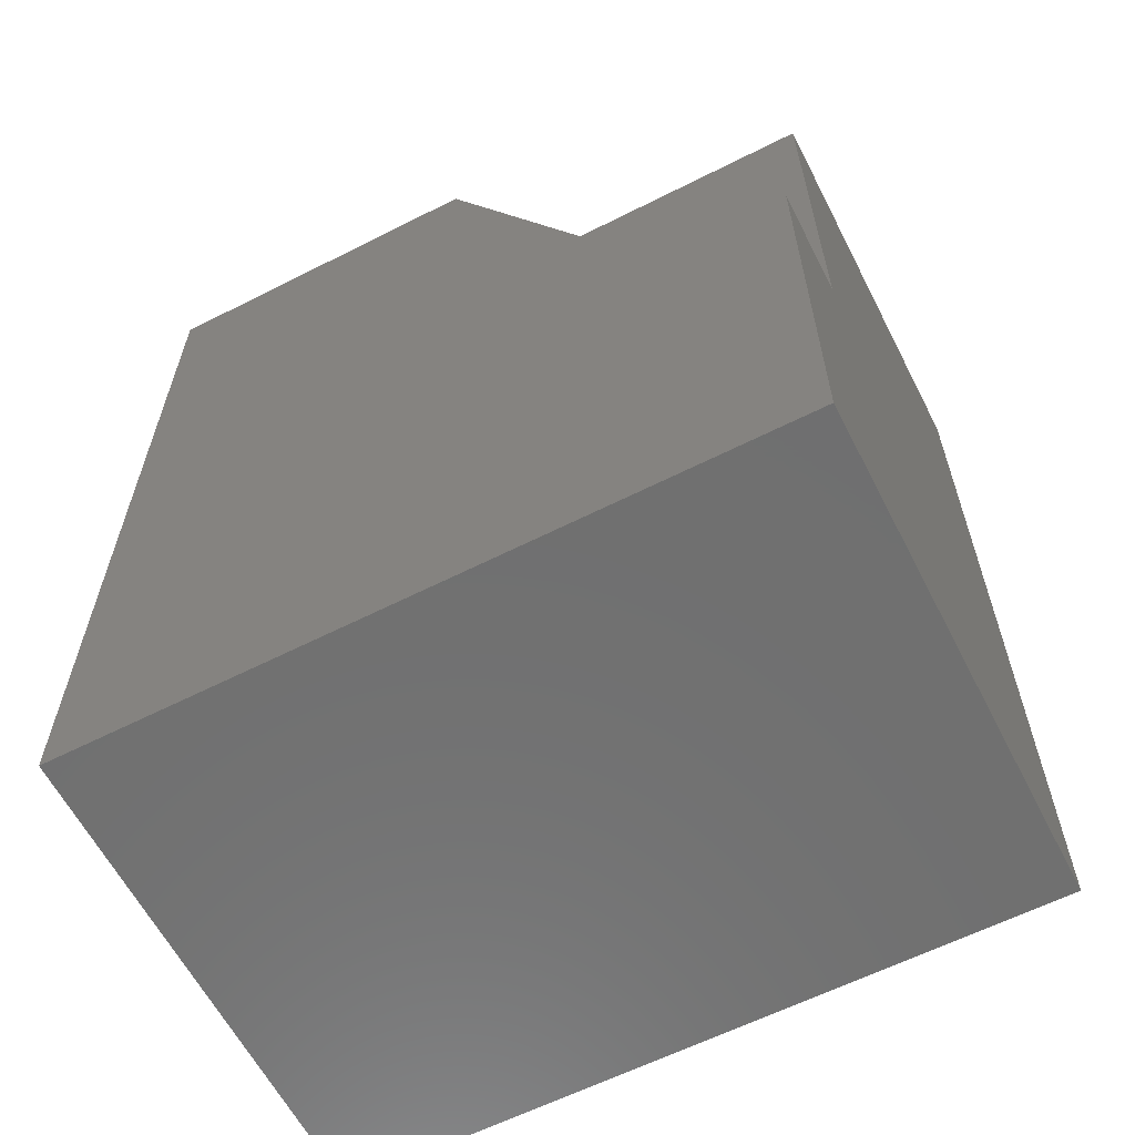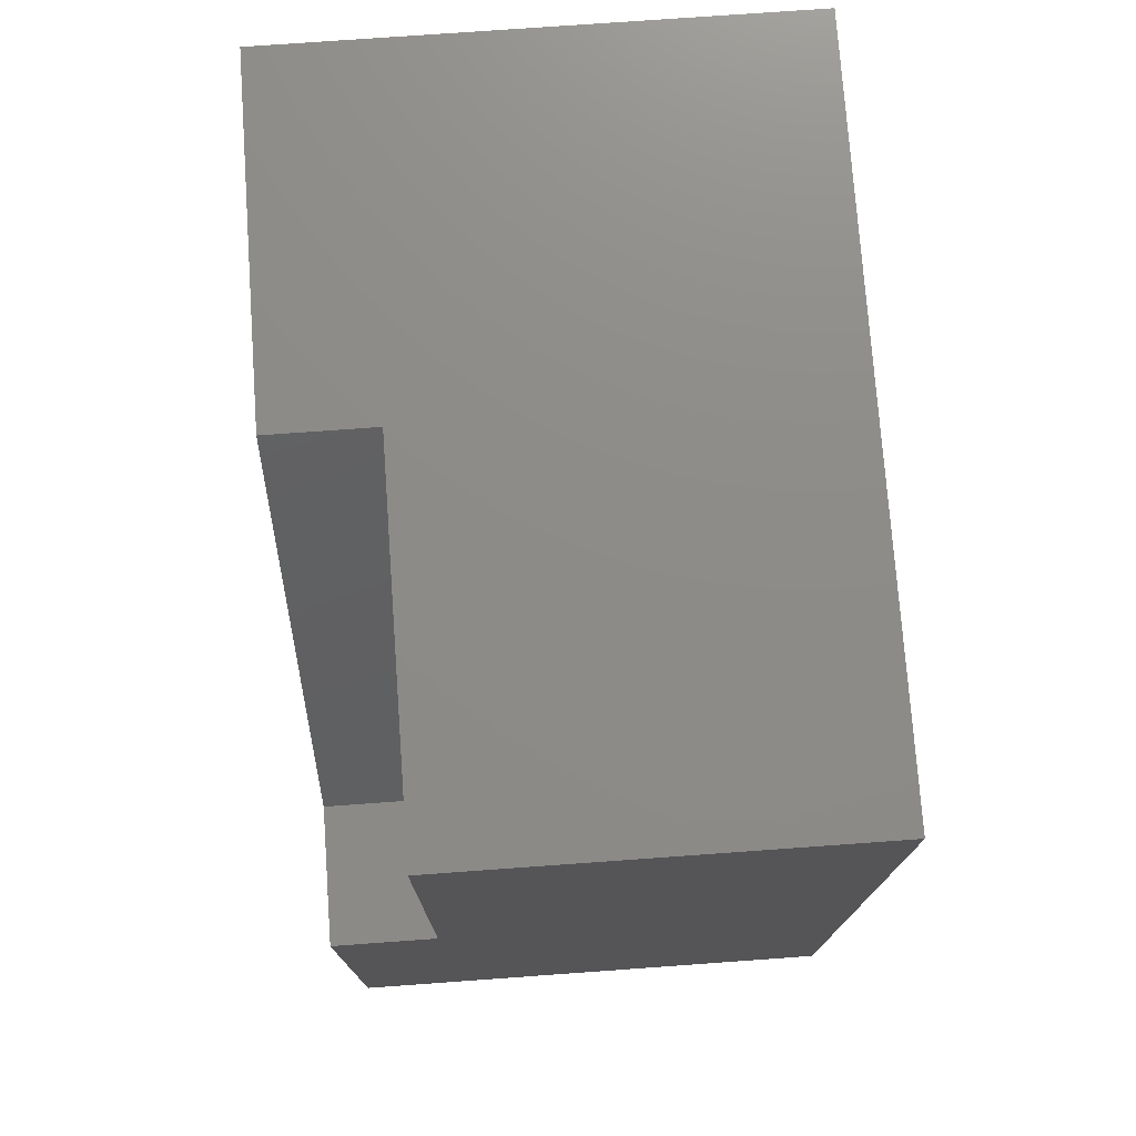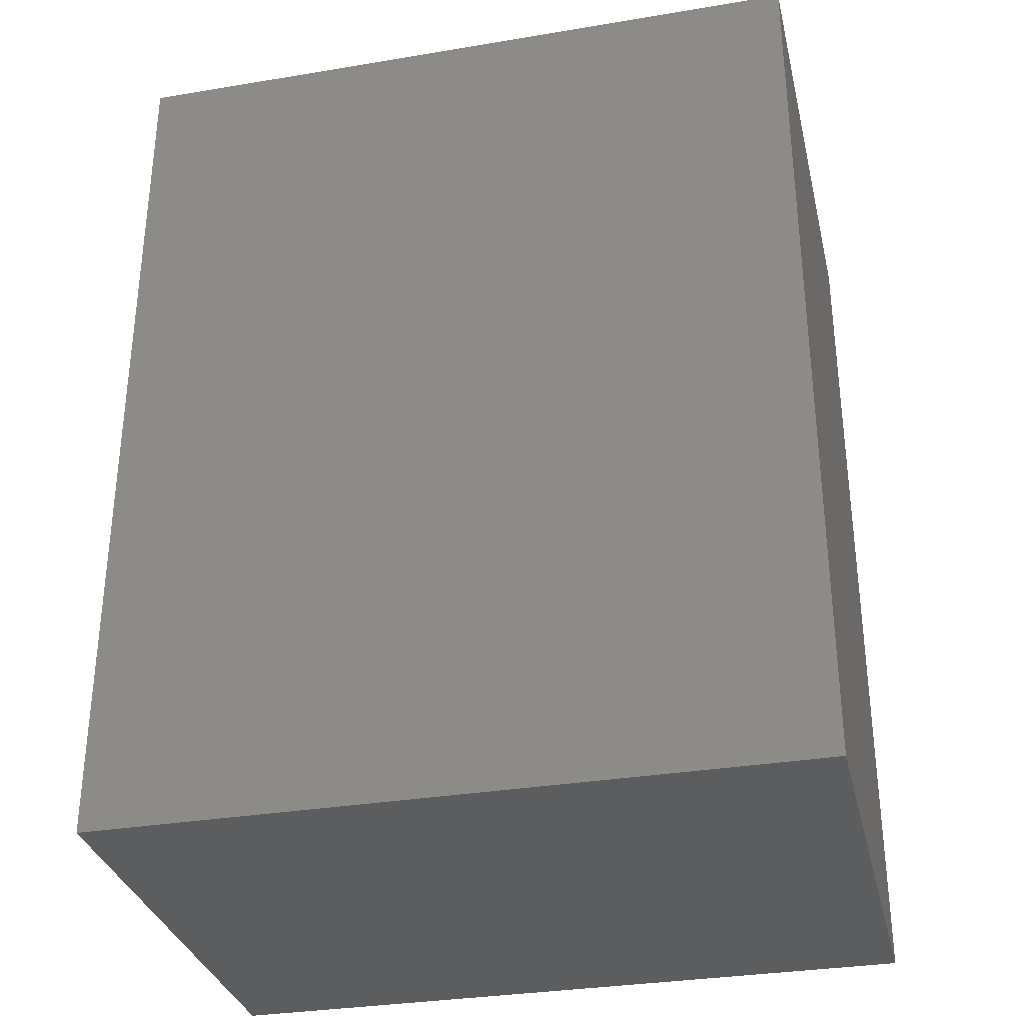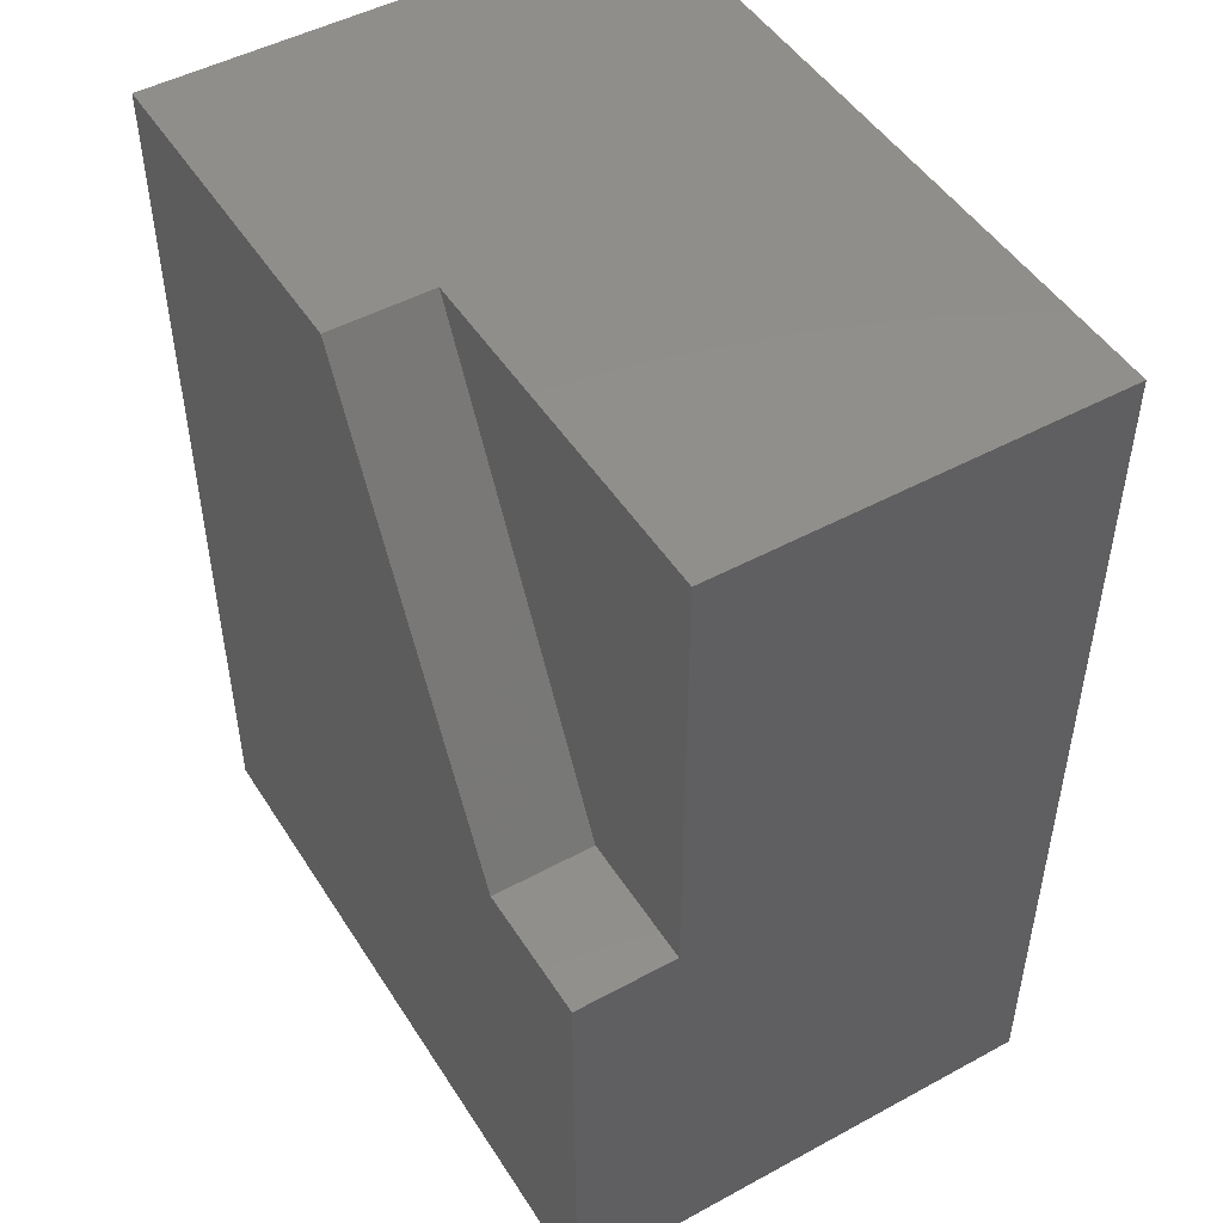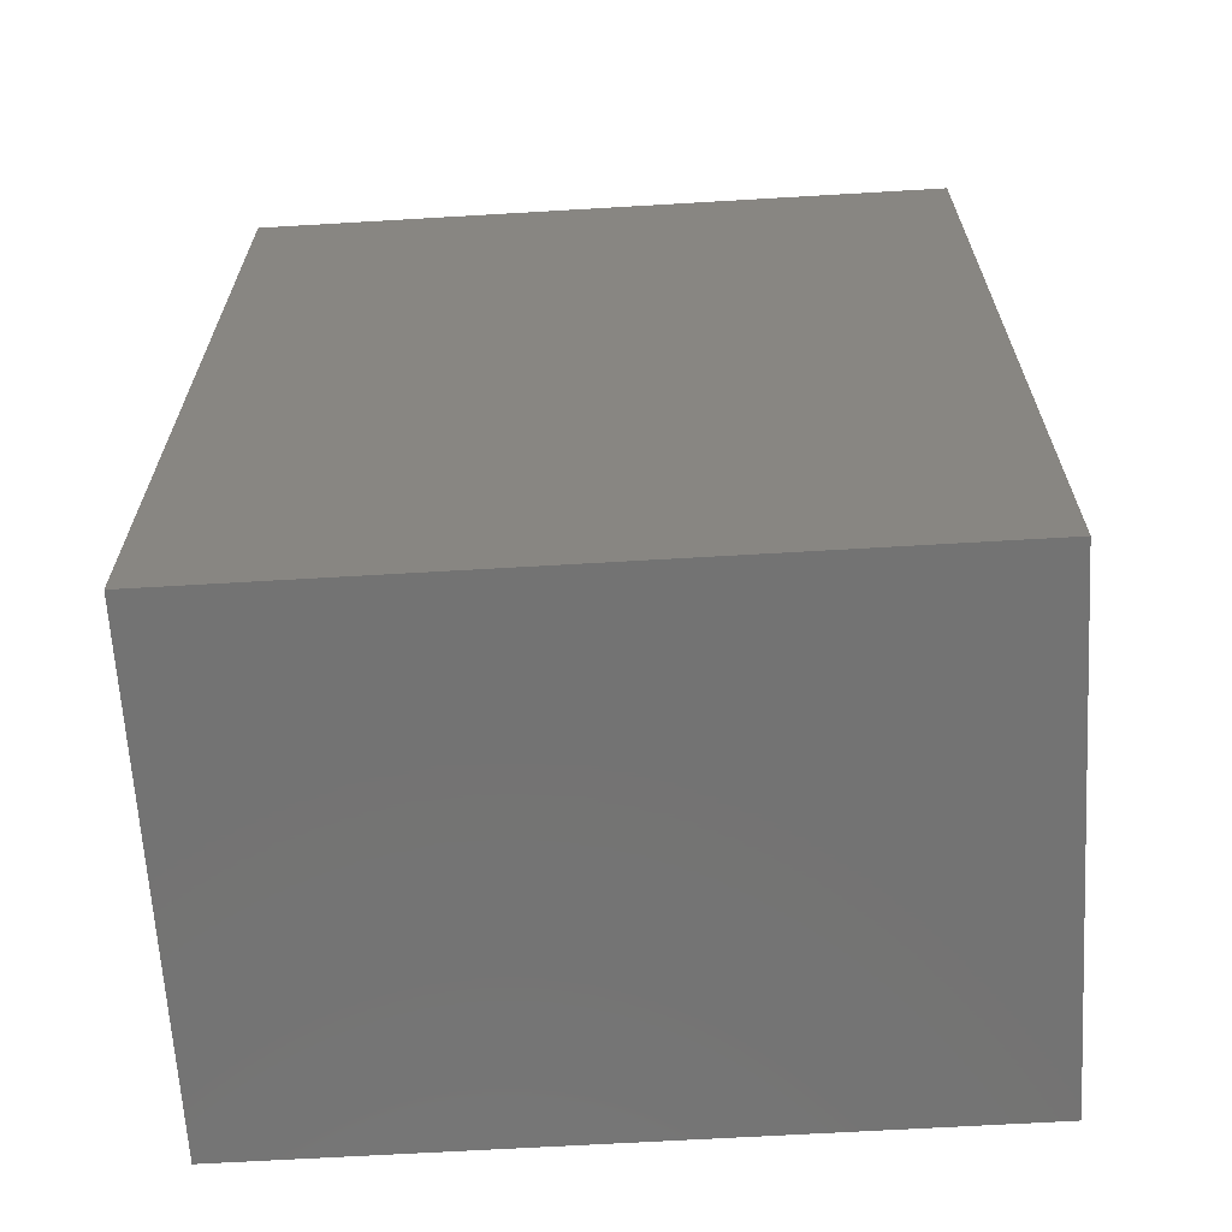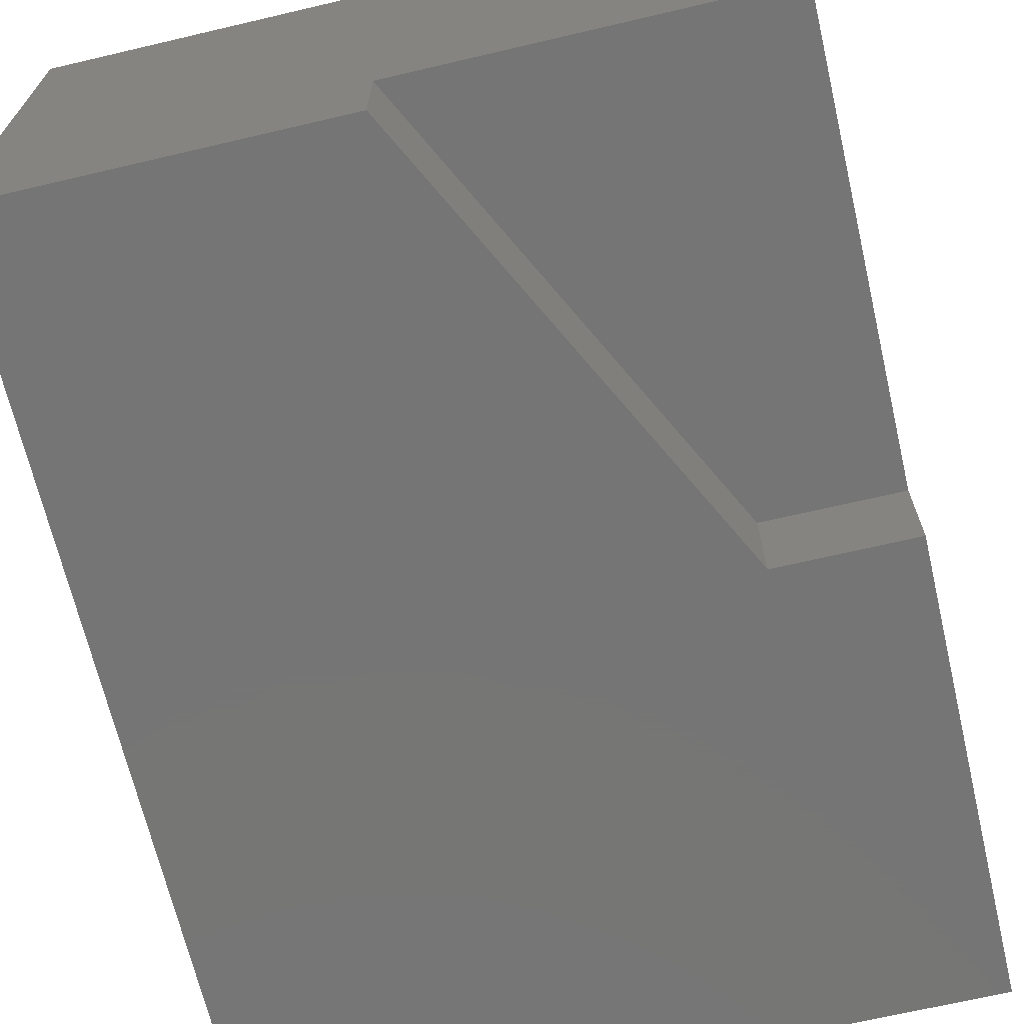
<metadata>
{"format":"stl","ext":"stl","renderer":"f3d","projection":"perspective","resolution":1024,"background":"white","views":[{"elev":-61.7,"azim":27.2,"up":"+Z"},{"elev":75.4,"azim":85.9,"up":"+Z"},{"elev":-32.4,"azim":-166.9,"up":"+Z"},{"elev":48.5,"azim":58.8,"up":"+Z"},{"elev":-65.3,"azim":-176.6,"up":"+Z"},{"elev":-67.9,"azim":13.2,"up":"+Y"}]}
</metadata>
<code>
# stl→obj: 24 verts, 40 faces
v 1.023 0.2734 0.834
v 1.023 -0.4609 0.834
v 1.023 0.2734 -0.834
v 1.023 -0.4609 -2.424e-17
v 1.023 -0.6484 -0.834
v 1.023 -0.6484 -3.426e-18
v -0.2734 -0.6484 0.834
v 0.3567 -0.6484 0.834
v -0.2734 0.2734 0.834
v 0.3567 -0.4609 0.834
v -0.2734 -0.6484 -0.834
v -0.2734 0.2734 -0.834
v 0.7781 -0.6484 1.16e-17
v 0.7781 -0.4609 -9.218e-18
v 0.3054 -0.1484 -1.87e-17
v 0.6016 -0.1484 -3.31e-17
v 0.3054 -0.2266 -6.296e-18
v 0.6016 -0.2266 -2.443e-17
v 0.6016 -0.2266 -0.4121
v 0.6016 -0.1484 -0.4121
v 0.1484 -0.1484 -0.4121
v 0.1484 -0.1484 0.3107
v 0.1484 -0.2266 0.3107
v 0.1484 -0.2266 -0.4121
f 1 2 3
f 3 2 4
f 3 4 5
f 5 4 6
f 7 8 9
f 9 8 10
f 9 10 1
f 1 10 2
f 7 9 11
f 11 9 12
f 12 9 3
f 3 9 1
f 11 5 6
f 11 6 13
f 11 13 8
f 11 8 7
f 5 11 3
f 3 11 12
f 10 8 14
f 14 8 13
f 14 13 4
f 4 13 6
f 14 4 10
f 10 4 2
f 15 16 17
f 17 16 18
f 19 18 20
f 20 18 16
f 20 16 21
f 21 16 15
f 21 15 22
f 22 15 23
f 23 15 17
f 23 17 24
f 24 17 18
f 24 18 19
f 23 24 22
f 22 24 21
f 19 20 24
f 24 20 21

</code>
